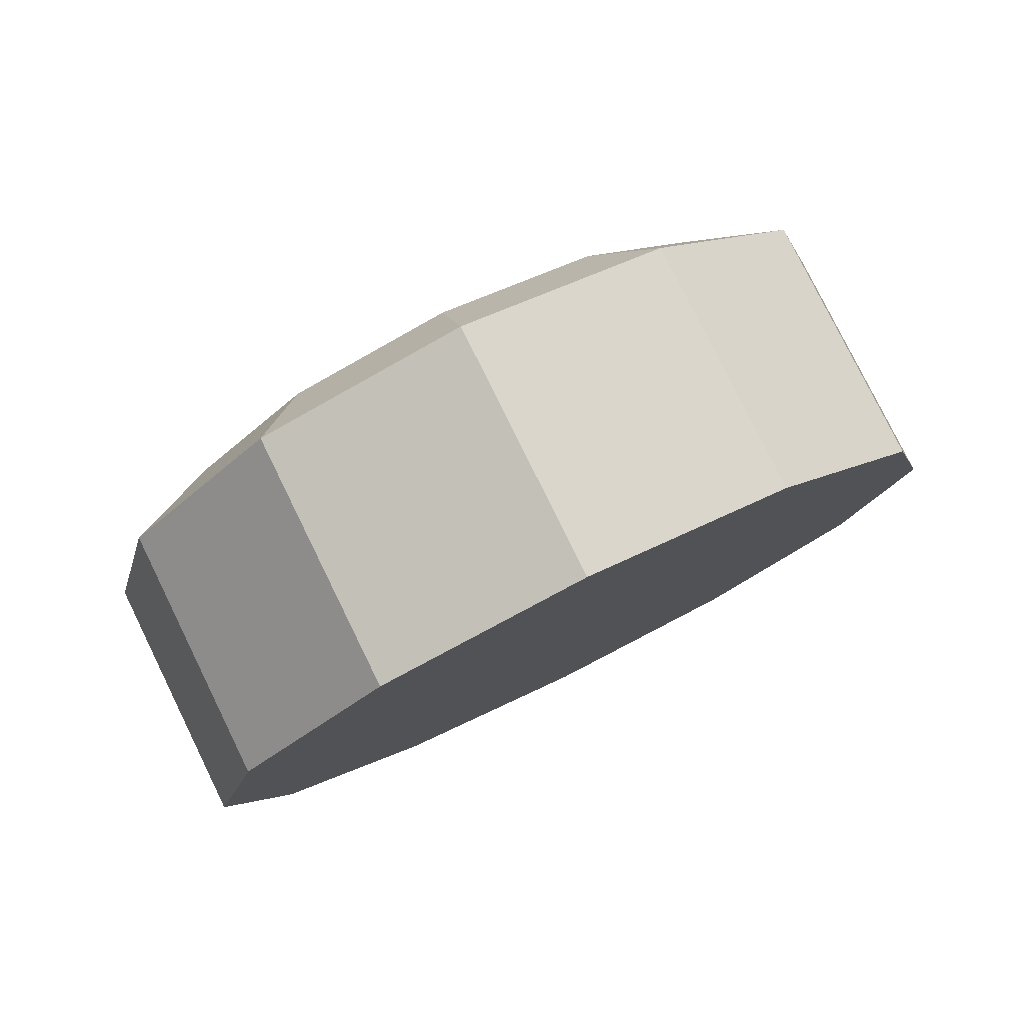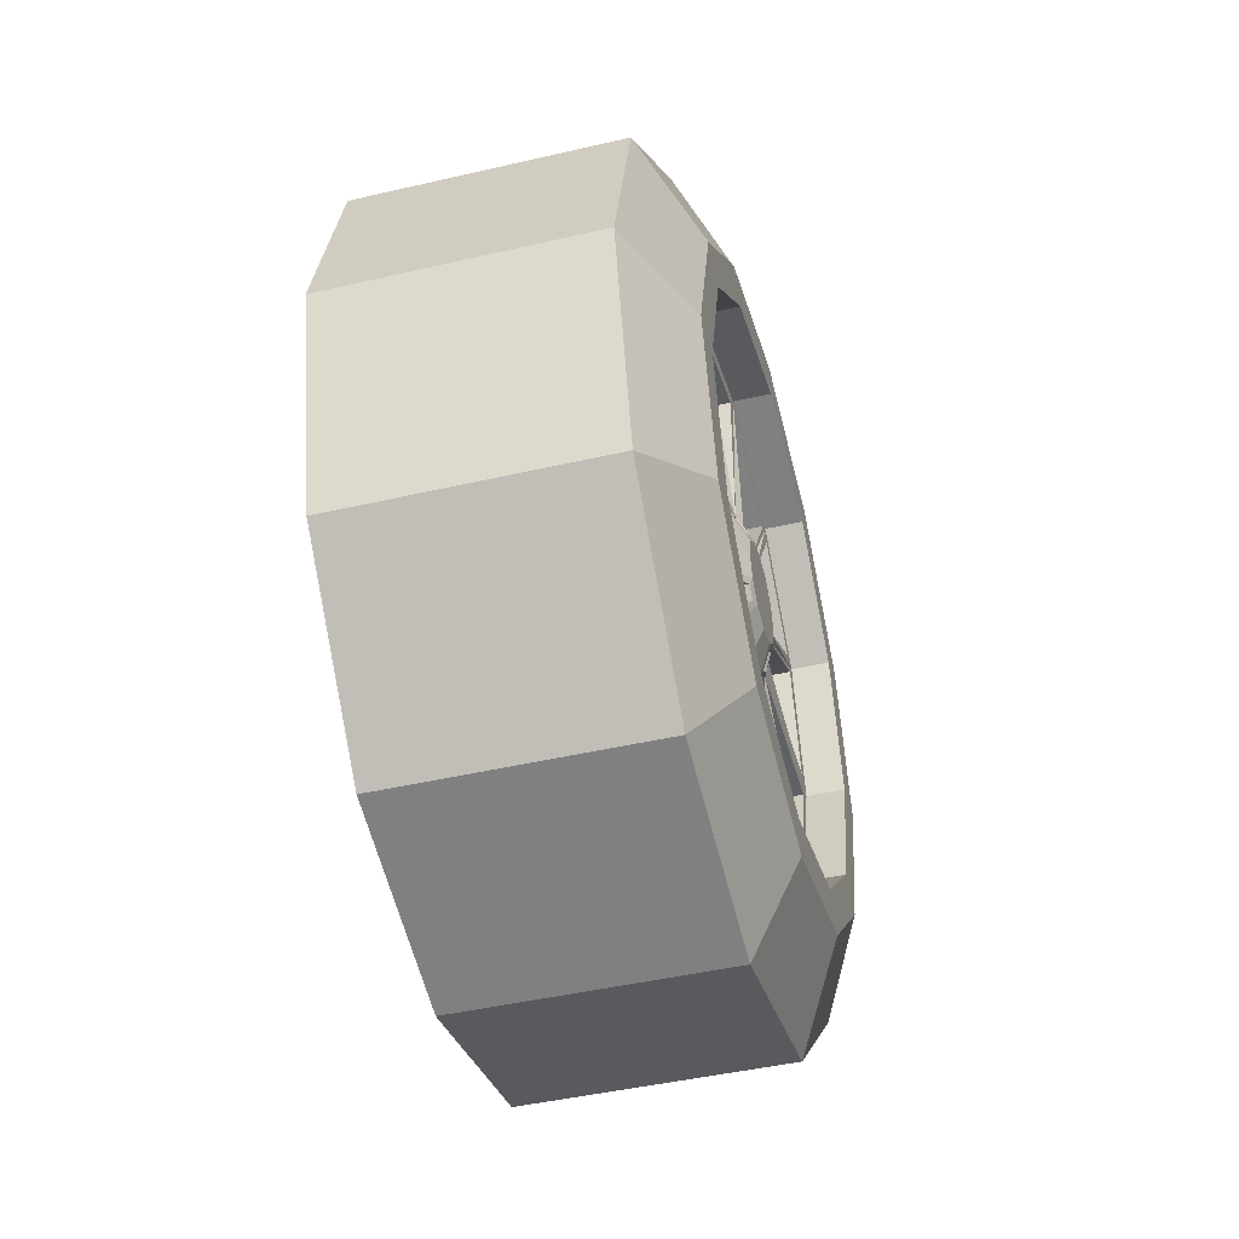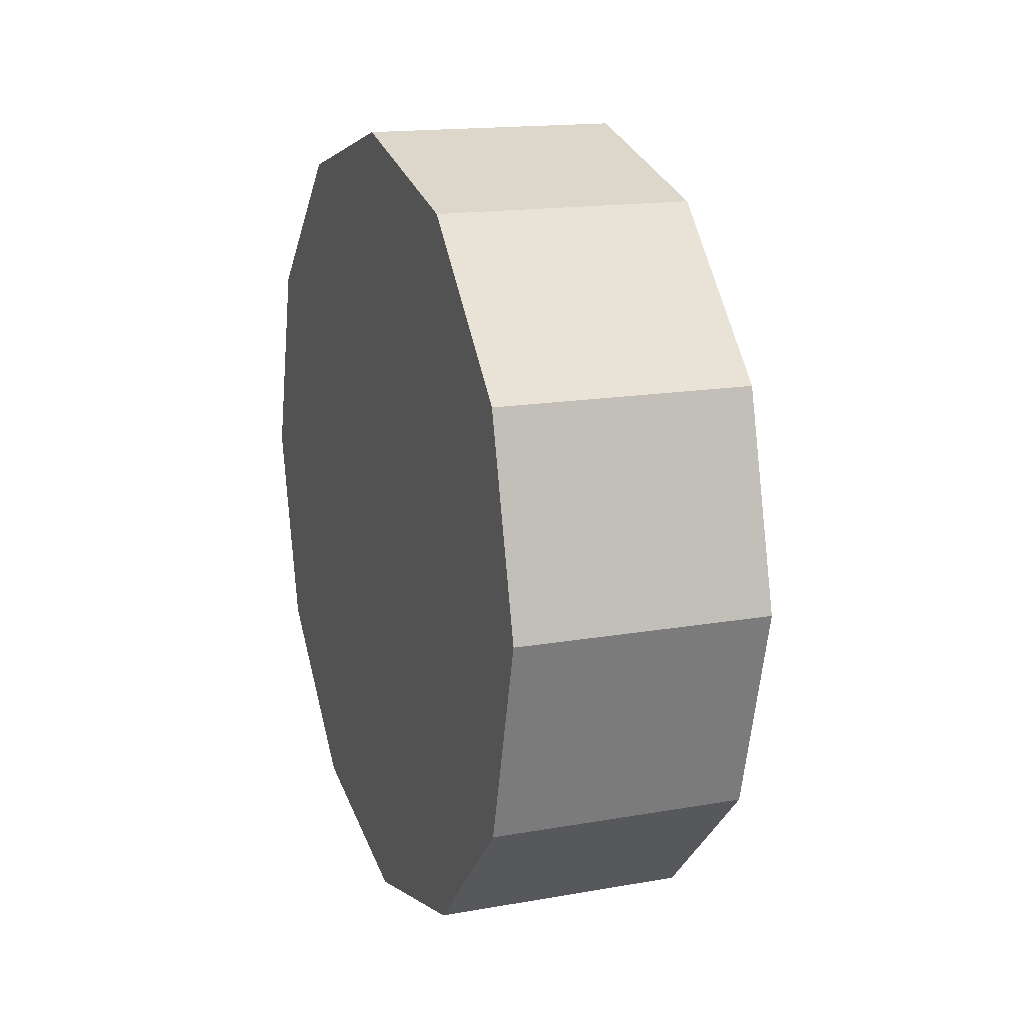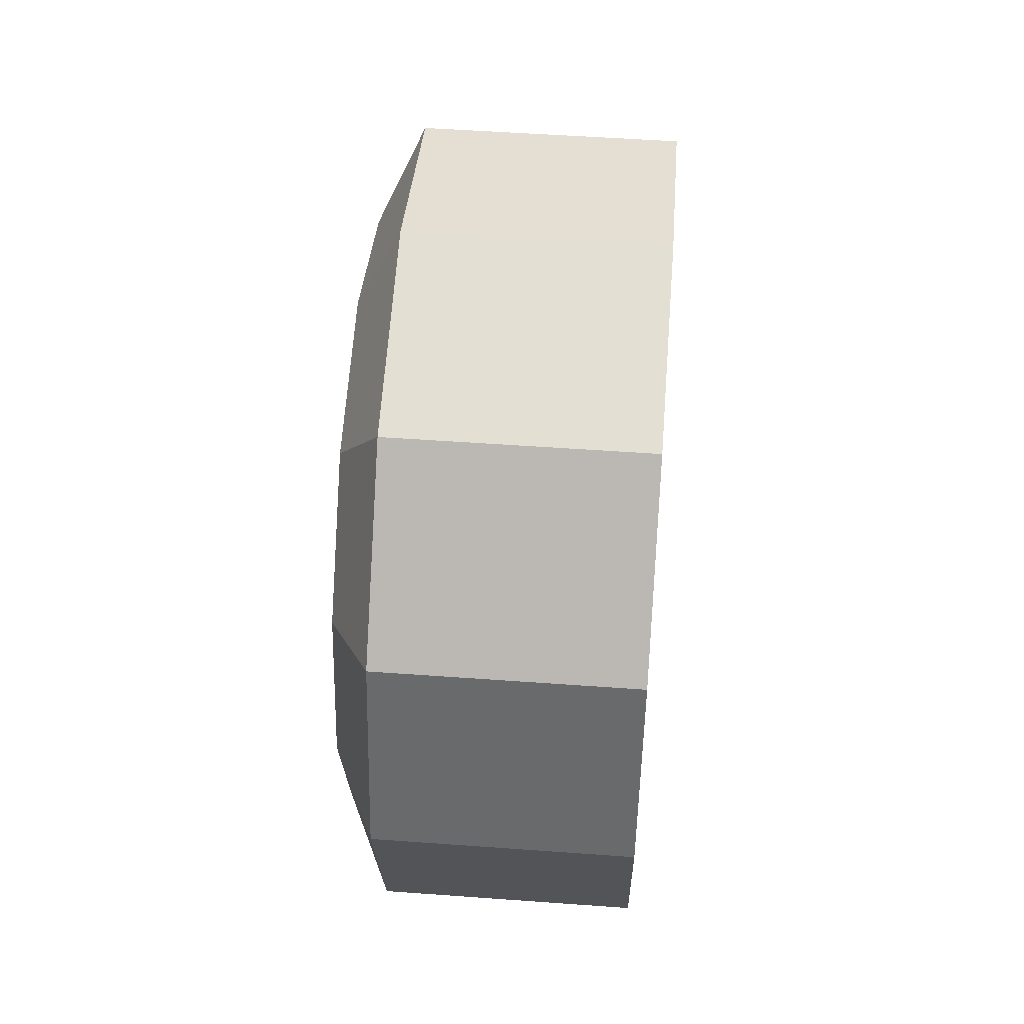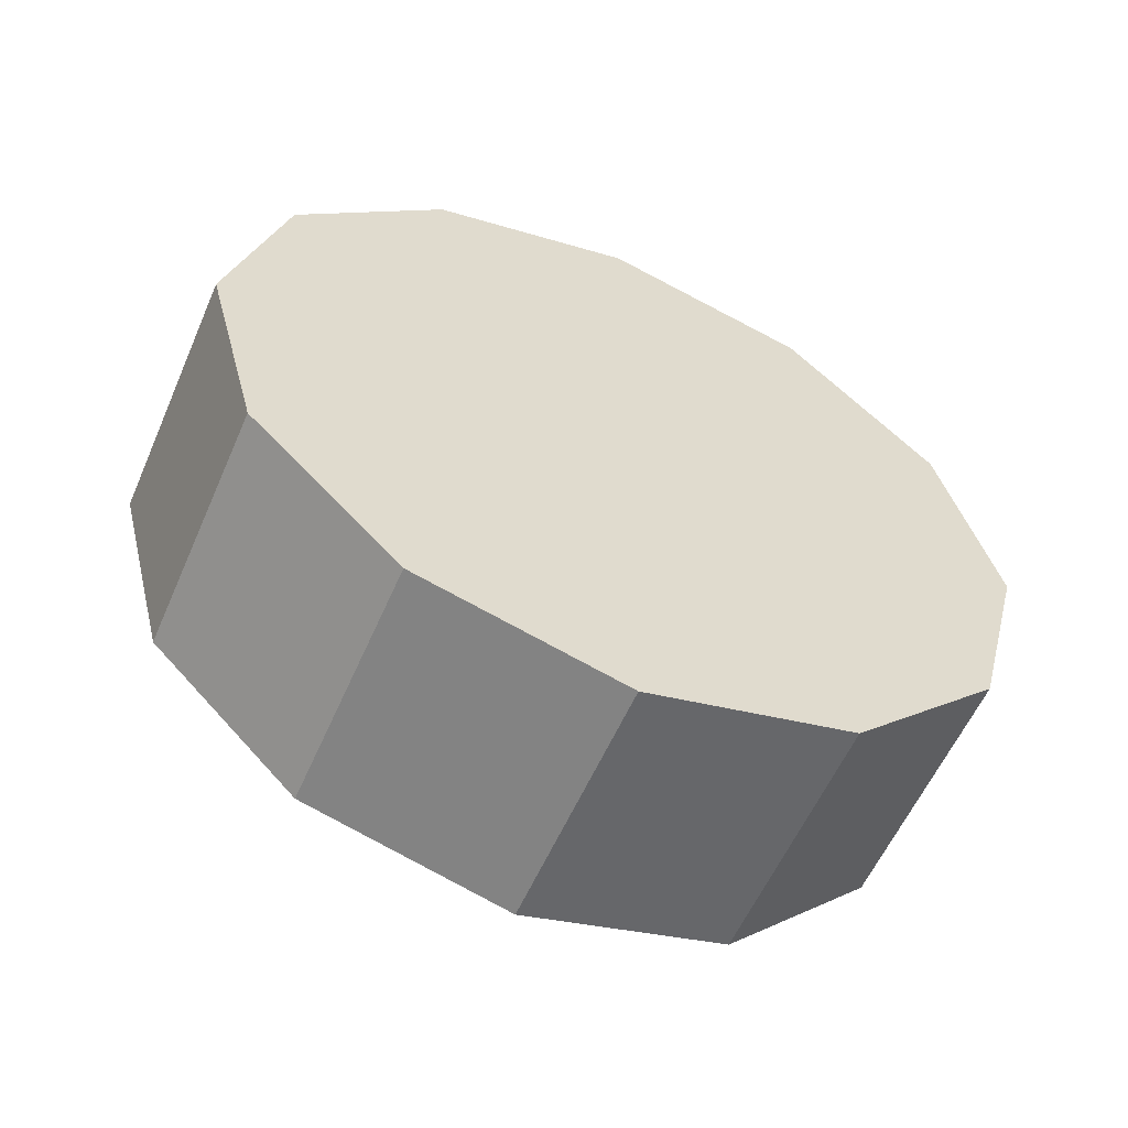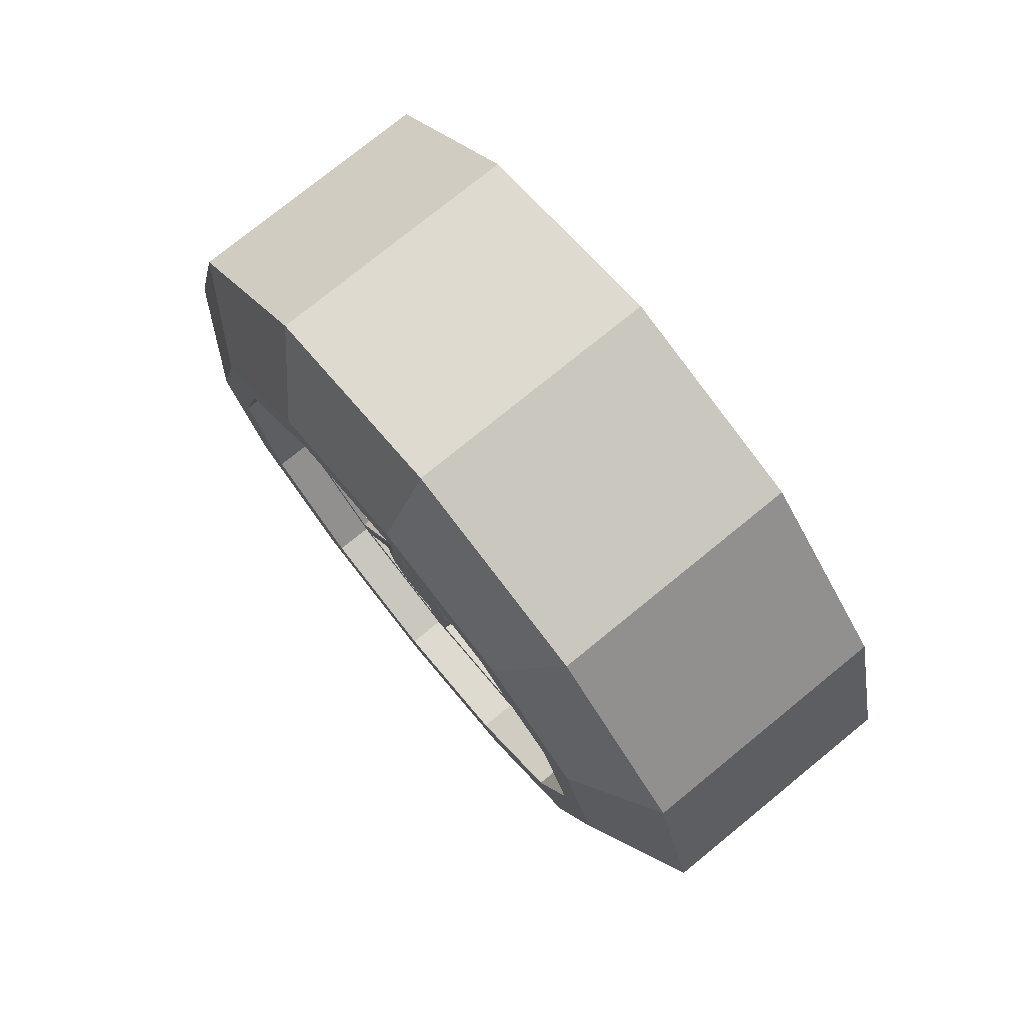
<metadata>
{"format":"obj","ext":"obj","renderer":"f3d","projection":"perspective","resolution":1024,"background":"white","views":[{"elev":79.5,"azim":63.8,"up":"+Y"},{"elev":-46.1,"azim":-165.2,"up":"+Z"},{"elev":15.9,"azim":159.8,"up":"+Y"},{"elev":51.6,"azim":4.5,"up":"+Z"},{"elev":-57.9,"azim":66.5,"up":"+Z"},{"elev":76.8,"azim":-39.1,"up":"+Z"}]}
</metadata>
<code>
o NormalCar1_FrontRightWheel_Cube.001
v -71.22 112.1 -32.15
v -90.63 112.1 -32.15
v -71.22 116.3 -16.44
v -90.63 116.3 -16.44
v -71.22 127.8 -4.934
v -90.63 127.8 -4.934
v -71.22 143.5 -0.7236
v -90.63 143.5 -0.7236
v -71.22 159.2 -4.934
v -90.63 159.2 -4.934
v -71.22 170.7 -16.44
v -90.63 170.7 -16.44
v -71.22 174.9 -32.15
v -90.63 174.9 -32.15
v -71.22 170.7 -47.86
v -90.63 170.7 -47.86
v -71.22 159.2 -59.37
v -90.63 159.2 -59.37
v -71.22 143.5 -63.58
v -90.63 143.5 -63.58
v -71.22 127.8 -59.37
v -90.63 127.8 -59.37
v -71.22 116.3 -47.86
v -90.63 116.3 -47.86
v -94.12 122.9 -20.25
v -94.12 119.7 -32.15
v -94.12 131.6 -11.54
v -94.12 143.5 -8.355
v -94.12 155.4 -11.54
v -94.12 164.1 -20.25
v -94.12 167.3 -32.15
v -94.12 164.1 -44.05
v -94.12 155.4 -52.76
v -94.12 143.5 -55.95
v -94.12 131.6 -52.76
v -94.12 122.9 -44.05
v -94.12 125.5 -21.76
v -94.12 122.7 -32.15
v -94.12 133.1 -14.16
v -94.12 143.5 -11.38
v -94.12 153.9 -14.16
v -94.12 161.5 -21.76
v -94.12 164.3 -32.15
v -94.12 161.5 -42.54
v -94.12 153.9 -50.14
v -94.12 143.5 -52.92
v -94.12 133.1 -50.14
v -94.12 125.5 -42.54
v -91.28 125.5 -21.76
v -91.28 122.7 -32.15
v -91.28 133.1 -14.16
v -91.28 143.5 -11.38
v -91.28 153.9 -14.16
v -91.28 161.5 -21.76
v -91.28 164.3 -32.15
v -91.28 161.5 -42.54
v -91.28 153.9 -50.14
v -91.28 143.5 -52.92
v -91.28 133.1 -50.14
v -91.28 125.5 -42.54
v -91.61 138.5 -29.24
v -91.61 137.7 -32.15
v -91.61 140.6 -27.11
v -91.61 143.5 -26.33
v -91.61 146.4 -27.11
v -91.61 148.5 -29.24
v -91.61 149.3 -32.15
v -91.61 148.5 -35.06
v -91.61 146.4 -37.19
v -91.61 143.5 -37.97
v -91.61 140.6 -37.19
v -91.61 138.5 -35.06
v -92.61 140.4 -30.34
v -92.61 139.9 -32.15
v -92.61 141.7 -29.01
v -92.61 143.5 -28.52
v -92.61 145.3 -29.01
v -92.61 146.6 -30.34
v -92.61 147.1 -32.15
v -92.61 146.6 -33.97
v -92.61 145.3 -35.29
v -92.61 143.5 -35.78
v -92.61 141.7 -35.29
v -92.61 140.4 -33.97
v -91.28 162.9 -31.11
v -91.28 160.7 -22.8
v -91.21 150.7 -31.35
v -91.21 150 -28.85
v -91.28 160.7 -41.5
v -91.28 162.9 -33.19
v -91.21 150 -35.45
v -91.21 150.7 -32.95
v -91.28 154 -48.75
v -91.28 160.1 -42.67
v -91.21 147.7 -38.18
v -91.21 149.5 -36.35
v -91.28 144.5 -51.55
v -91.28 152.9 -49.33
v -91.21 144.3 -39.3
v -91.21 146.8 -38.63
v -91.28 126.9 -42.67
v -91.28 133 -48.75
v -91.21 137.5 -36.35
v -91.21 139.3 -38.18
v -91.28 134.2 -49.33
v -91.28 142.5 -51.55
v -91.21 140.2 -38.63
v -91.21 142.7 -39.3
v -91.28 124.1 -33.19
v -91.28 126.3 -41.5
v -91.21 136.4 -32.95
v -91.21 137 -35.45
v -91.28 126.3 -22.8
v -91.28 124.1 -31.11
v -91.21 137 -28.85
v -91.21 136.4 -31.35
v -91.28 133 -15.55
v -91.28 126.9 -21.63
v -91.21 139.3 -26.12
v -91.21 137.5 -27.95
v -91.28 142.5 -12.75
v -91.28 134.2 -14.97
v -91.21 142.7 -25
v -91.21 140.2 -25.68
v -91.28 152.9 -14.97
v -91.28 144.5 -12.75
v -91.21 146.8 -25.68
v -91.21 144.3 -25
v -91.28 160.1 -21.63
v -91.28 154 -15.55
v -91.21 149.5 -27.95
v -91.21 147.7 -26.12
v -86.36 162.9 -31.11
v -86.36 160.7 -22.8
v -87.43 150.7 -31.35
v -87.43 150 -28.85
v -86.36 160.7 -41.5
v -86.36 162.9 -33.19
v -87.43 150 -35.45
v -87.43 150.7 -32.95
v -86.36 154 -48.75
v -86.36 160.1 -42.67
v -87.43 147.7 -38.18
v -87.43 149.5 -36.35
v -86.36 144.5 -51.55
v -86.36 152.9 -49.33
v -87.43 144.3 -39.3
v -87.43 146.8 -38.63
v -86.36 126.9 -42.67
v -86.36 133 -48.75
v -87.43 137.5 -36.35
v -87.43 139.3 -38.18
v -86.36 134.2 -49.33
v -86.36 142.5 -51.55
v -87.43 140.2 -38.63
v -87.43 142.7 -39.3
v -86.36 124.1 -33.19
v -86.36 126.3 -41.5
v -87.43 136.4 -32.95
v -87.43 137 -35.45
v -86.36 126.3 -22.8
v -86.36 124.1 -31.11
v -87.43 137 -28.85
v -87.43 136.4 -31.35
v -86.36 133 -15.55
v -86.36 126.9 -21.63
v -87.43 139.3 -26.12
v -87.43 137.5 -27.95
v -86.36 142.5 -12.75
v -86.36 134.2 -14.97
v -87.43 142.7 -25
v -87.43 140.2 -25.68
v -86.36 152.9 -14.97
v -86.36 144.5 -12.75
v -87.43 146.8 -25.68
v -87.43 144.3 -25
v -86.36 160.1 -21.63
v -86.36 154 -15.55
v -87.43 149.5 -27.95
v -87.43 147.7 -26.12
v -91.81 147.9 -29.03
v -91.81 146.6 -27.76
v -92.41 146.8 -29.69
v -92.41 146 -28.89
v -91.81 140.4 -27.76
v -91.81 139.1 -29.03
v -92.41 141 -28.89
v -92.41 140.2 -29.69
v -91.81 139.1 -35.27
v -91.81 140.4 -36.55
v -92.41 140.2 -34.61
v -92.41 141 -35.41
v -91.81 146.6 -36.55
v -91.81 147.9 -35.27
v -92.41 146 -35.41
v -92.41 146.8 -34.61
v -89.75 147.9 -29.03
v -89.75 146.6 -27.76
v -90.35 146.8 -29.69
v -90.35 146 -28.89
v -89.75 140.4 -27.76
v -89.75 139.1 -29.03
v -90.35 141 -28.89
v -90.35 140.2 -29.69
v -89.75 139.1 -35.27
v -89.75 140.4 -36.55
v -90.35 140.2 -34.61
v -90.35 141 -35.41
v -89.75 146.6 -36.55
v -89.75 147.9 -35.27
v -90.35 146 -35.41
v -90.35 146.8 -34.61
f 3 2 1
f 5 4 3
f 7 6 5
f 9 8 7
f 11 10 9
f 13 12 11
f 15 14 13
f 17 16 15
f 19 18 17
f 21 20 19
f 31 12 14
f 23 22 21
f 1 24 23
f 23 19 11
f 43 30 31
f 12 29 10
f 10 28 8
f 26 24 2
f 4 26 2
f 28 6 8
f 24 35 22
f 27 4 6
f 22 34 20
f 34 18 20
f 33 16 18
f 16 31 14
f 58 45 46
f 40 27 28
f 47 34 35
f 32 43 31
f 41 28 29
f 48 35 36
f 37 26 25
f 33 44 32
f 42 29 30
f 26 48 36
f 27 37 25
f 34 45 33
f 55 42 43
f 52 39 40
f 59 46 47
f 56 43 44
f 53 40 41
f 60 47 48
f 49 38 37
f 57 44 45
f 54 41 42
f 50 48 38
f 51 37 39
f 133 136 134
f 139 138 137
f 143 142 141
f 145 148 146
f 151 150 149
f 155 154 153
f 157 160 158
f 163 162 161
f 165 168 166
f 169 172 170
f 175 174 173
f 177 180 178
f 199 198 197
f 201 204 202
f 205 208 206
f 209 212 210
f 3 4 2
f 5 6 4
f 7 8 6
f 9 10 8
f 11 12 10
f 13 14 12
f 15 16 14
f 17 18 16
f 19 20 18
f 21 22 20
f 31 30 12
f 23 24 22
f 1 2 24
f 3 1 23
f 23 21 19
f 19 17 11
f 17 15 11
f 15 13 11
f 11 9 7
f 7 5 11
f 5 3 11
f 3 23 11
f 43 42 30
f 12 30 29
f 10 29 28
f 26 36 24
f 4 25 26
f 28 27 6
f 24 36 35
f 27 25 4
f 22 35 34
f 34 33 18
f 33 32 16
f 16 32 31
f 58 57 45
f 40 39 27
f 47 46 34
f 32 44 43
f 41 40 28
f 48 47 35
f 37 38 26
f 33 45 44
f 42 41 29
f 26 38 48
f 27 39 37
f 34 46 45
f 55 54 42
f 52 51 39
f 59 58 46
f 56 55 43
f 53 52 40
f 60 59 47
f 49 50 38
f 57 56 44
f 54 53 41
f 50 60 48
f 51 49 37
f 133 135 136
f 139 140 138
f 143 144 142
f 145 147 148
f 151 152 150
f 155 156 154
f 157 159 160
f 163 164 162
f 165 167 168
f 169 171 172
f 175 176 174
f 177 179 180
f 199 200 198
f 201 203 204
f 205 207 208
f 209 211 212
f 119 51 63
f 62 84 72
f 57 100 69
f 85 54 55
f 63 123 64
f 107 59 71
f 92 68 67
f 52 128 64
f 104 72 71
f 116 61 62
f 95 57 69
f 132 66 65
f 72 111 62
f 83 74 77
f 186 73 61
f 70 81 69
f 79 66 67
f 76 63 64
f 71 82 70
f 68 79 67
f 77 64 65
f 84 189 72
f 73 62 61
f 194 80 68
f 181 65 66
f 136 87 88
f 87 55 67
f 66 87 67
f 54 88 66
f 156 107 108
f 55 92 67
f 56 90 55
f 91 56 68
f 176 127 128
f 56 96 68
f 96 69 68
f 93 56 57
f 147 97 99
f 69 99 70
f 97 57 58
f 99 58 70
f 133 86 85
f 101 59 60
f 59 104 71
f 103 60 72
f 167 117 119
f 58 108 70
f 108 71 70
f 59 106 58
f 153 106 105
f 60 112 72
f 109 60 50
f 111 50 62
f 173 126 125
f 49 114 50
f 115 49 61
f 50 116 62
f 98 148 100
f 61 119 63
f 49 120 61
f 51 118 49
f 118 168 120
f 51 124 63
f 121 51 52
f 123 52 64
f 148 99 100
f 128 65 64
f 53 126 52
f 127 53 65
f 168 119 120
f 54 130 53
f 131 54 66
f 53 132 65
f 126 176 128
f 106 156 108
f 86 136 88
f 161 114 113
f 175 125 127
f 141 94 93
f 155 105 107
f 135 85 87
f 164 115 116
f 144 95 96
f 163 113 115
f 143 93 95
f 169 122 121
f 149 102 101
f 114 164 116
f 94 144 96
f 172 123 124
f 152 103 104
f 122 172 124
f 102 152 104
f 177 130 129
f 157 110 109
f 171 121 123
f 137 90 89
f 151 101 103
f 180 131 132
f 160 111 112
f 140 91 92
f 179 129 131
f 110 160 112
f 90 140 92
f 165 118 117
f 130 180 132
f 145 98 97
f 159 109 111
f 139 89 91
f 197 182 181
f 78 181 66
f 182 77 65
f 184 78 77
f 194 212 196
f 73 187 75
f 185 61 63
f 75 185 63
f 190 208 192
f 83 191 84
f 190 83 71
f 72 190 71
f 211 193 195
f 80 195 81
f 69 194 68
f 81 193 69
f 201 186 185
f 200 183 184
f 205 190 189
f 204 187 188
f 209 194 193
f 199 181 183
f 208 191 192
f 186 204 188
f 212 195 196
f 182 200 184
f 207 189 191
f 203 185 187
f 119 117 51
f 62 74 84
f 57 98 100
f 85 86 54
f 63 124 123
f 107 105 59
f 92 91 68
f 52 126 128
f 104 103 72
f 116 115 61
f 95 93 57
f 132 131 66
f 72 112 111
f 74 73 75
f 75 76 77
f 77 78 81
f 78 79 81
f 79 80 81
f 81 82 83
f 83 84 74
f 74 75 77
f 81 83 77
f 186 188 73
f 70 82 81
f 79 78 66
f 76 75 63
f 71 83 82
f 68 80 79
f 77 76 64
f 84 191 189
f 73 74 62
f 194 196 80
f 181 182 65
f 136 135 87
f 87 85 55
f 66 88 87
f 54 86 88
f 156 155 107
f 55 90 92
f 56 89 90
f 91 89 56
f 176 175 127
f 56 94 96
f 96 95 69
f 93 94 56
f 147 145 97
f 69 100 99
f 97 98 57
f 99 97 58
f 133 134 86
f 101 102 59
f 59 102 104
f 103 101 60
f 167 165 117
f 58 106 108
f 108 107 71
f 59 105 106
f 153 154 106
f 60 110 112
f 109 110 60
f 111 109 50
f 173 174 126
f 49 113 114
f 115 113 49
f 50 114 116
f 98 146 148
f 61 120 119
f 49 118 120
f 51 117 118
f 118 166 168
f 51 122 124
f 121 122 51
f 123 121 52
f 148 147 99
f 128 127 65
f 53 125 126
f 127 125 53
f 168 167 119
f 54 129 130
f 131 129 54
f 53 130 132
f 126 174 176
f 106 154 156
f 86 134 136
f 161 162 114
f 175 173 125
f 141 142 94
f 155 153 105
f 135 133 85
f 164 163 115
f 144 143 95
f 163 161 113
f 143 141 93
f 169 170 122
f 149 150 102
f 114 162 164
f 94 142 144
f 172 171 123
f 152 151 103
f 122 170 172
f 102 150 152
f 177 178 130
f 157 158 110
f 171 169 121
f 137 138 90
f 151 149 101
f 180 179 131
f 160 159 111
f 140 139 91
f 179 177 129
f 110 158 160
f 90 138 140
f 165 166 118
f 130 178 180
f 145 146 98
f 159 157 109
f 139 137 89
f 197 198 182
f 78 183 181
f 182 184 77
f 184 183 78
f 194 210 212
f 73 188 187
f 185 186 61
f 75 187 185
f 190 206 208
f 83 192 191
f 190 192 83
f 72 189 190
f 211 209 193
f 80 196 195
f 69 193 194
f 81 195 193
f 201 202 186
f 200 199 183
f 205 206 190
f 204 203 187
f 209 210 194
f 199 197 181
f 208 207 191
f 186 202 204
f 212 211 195
f 182 198 200
f 207 205 189
f 203 201 185

</code>
